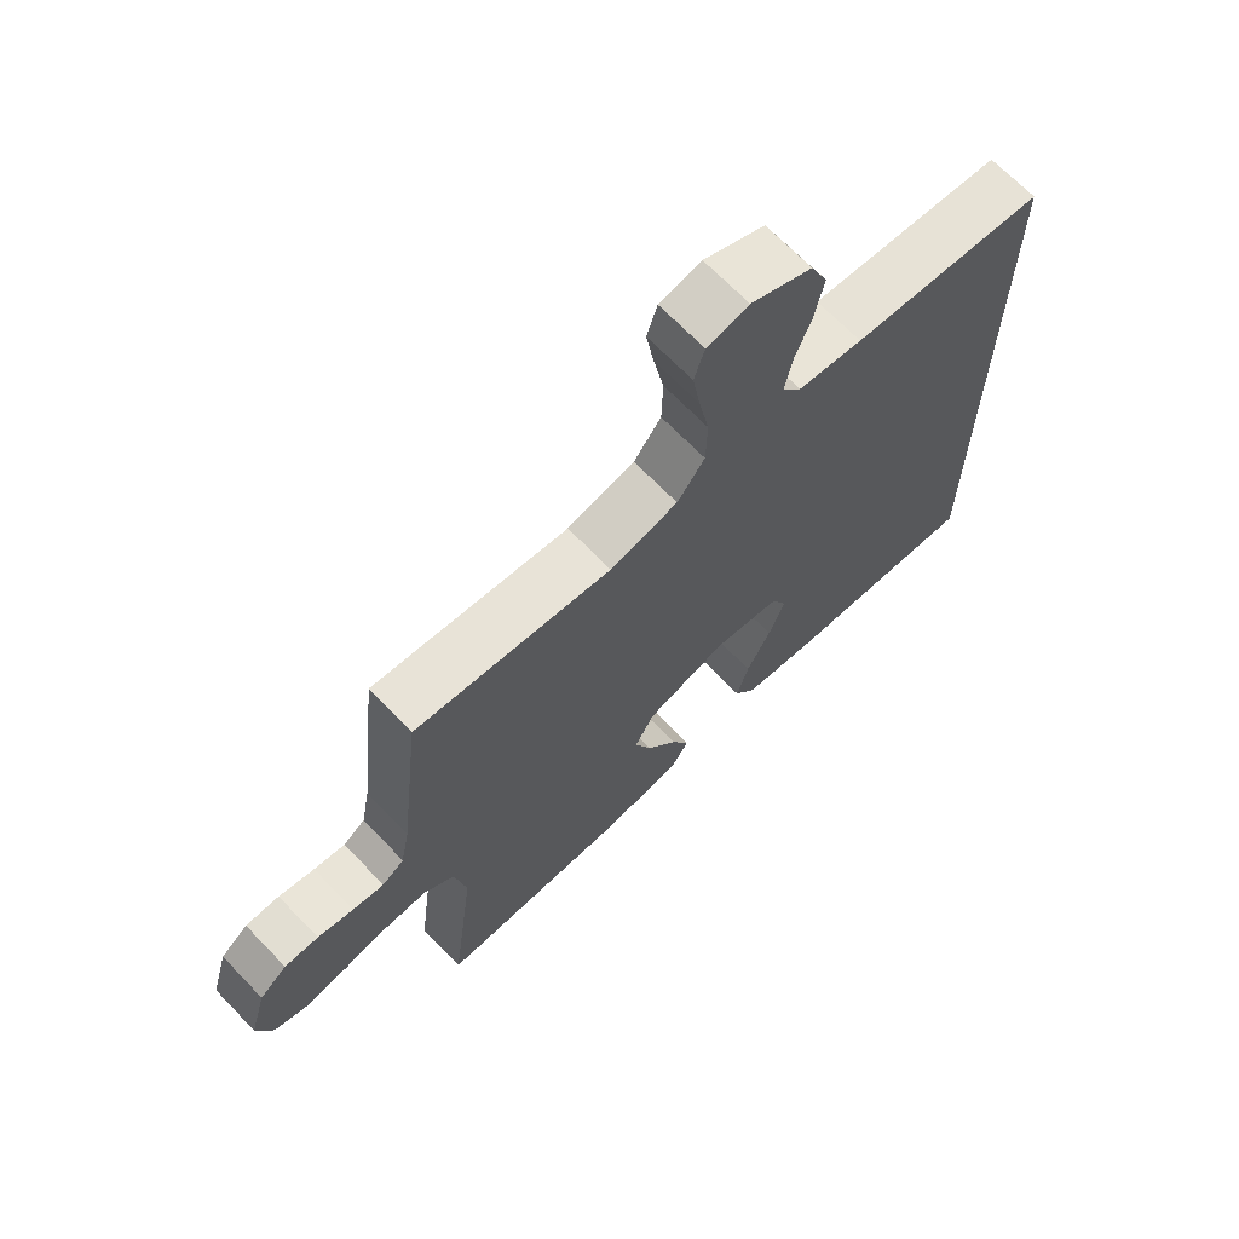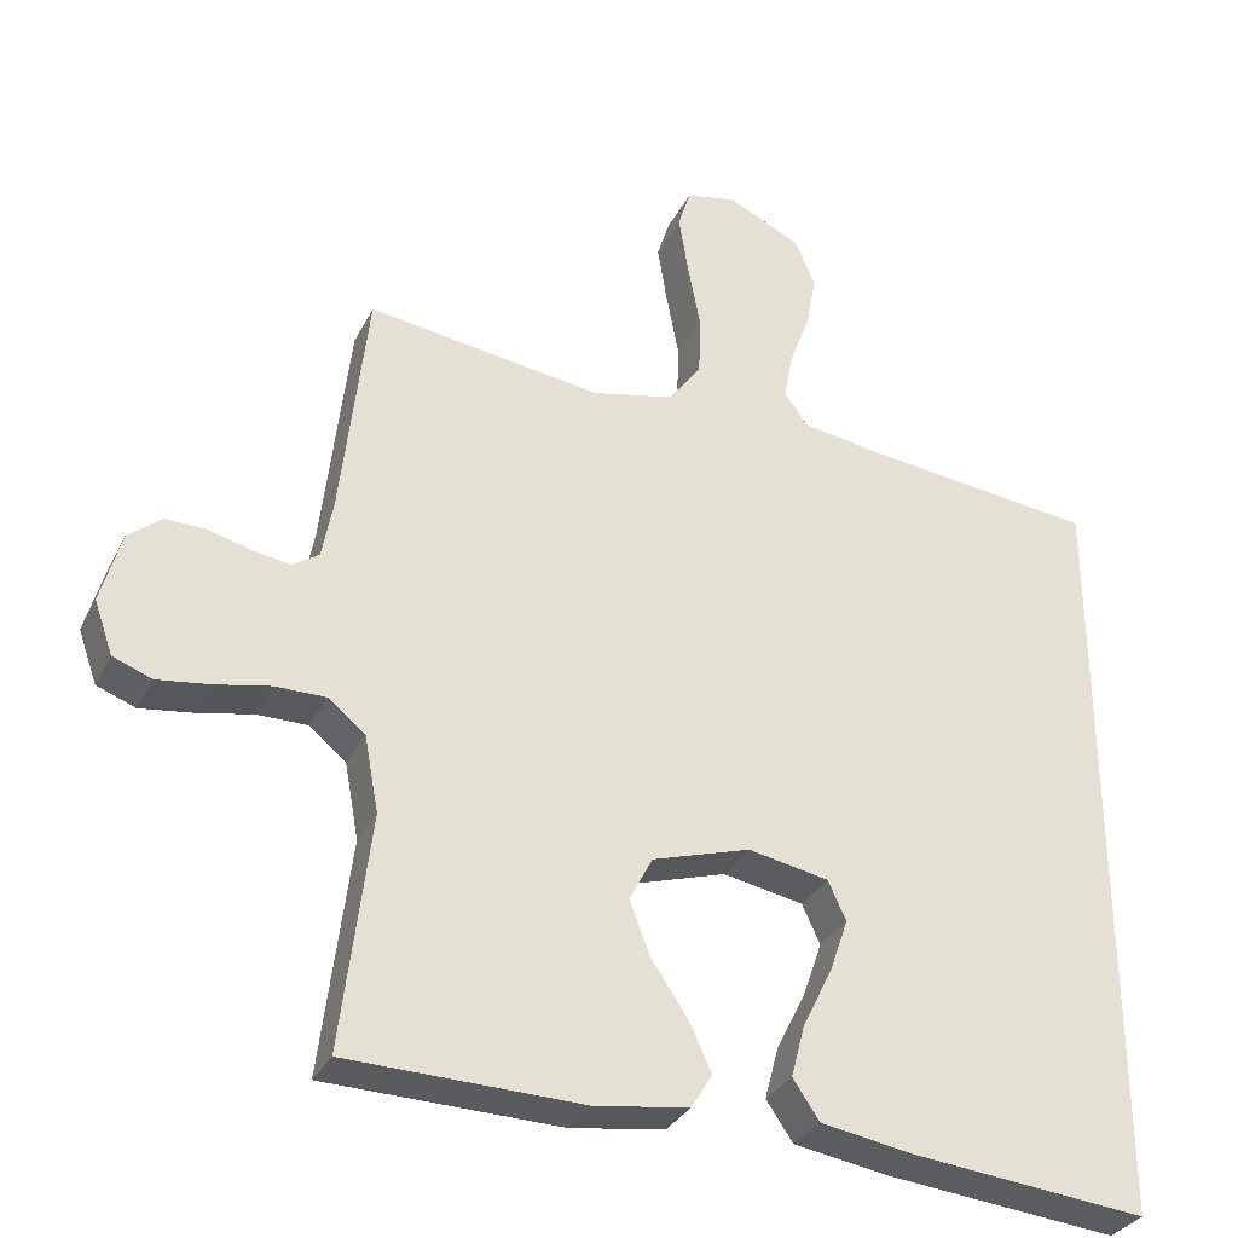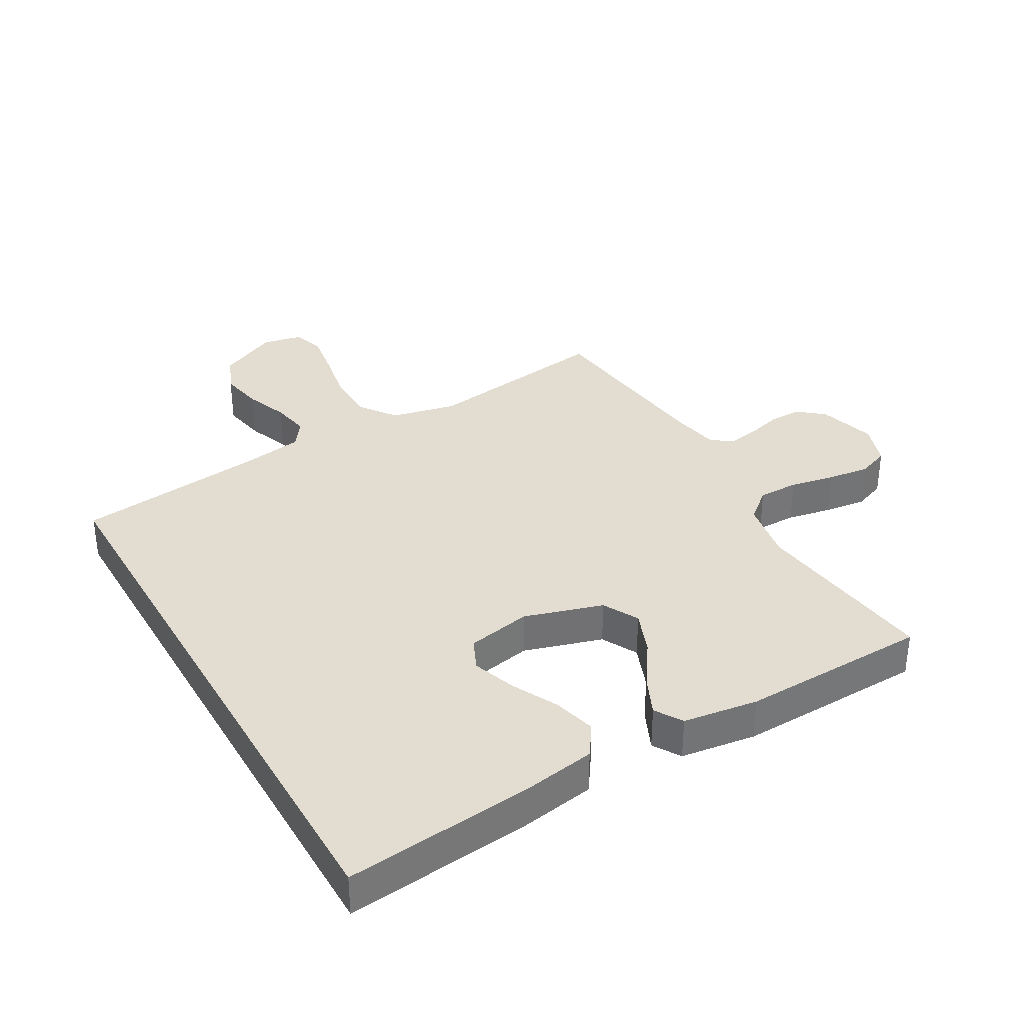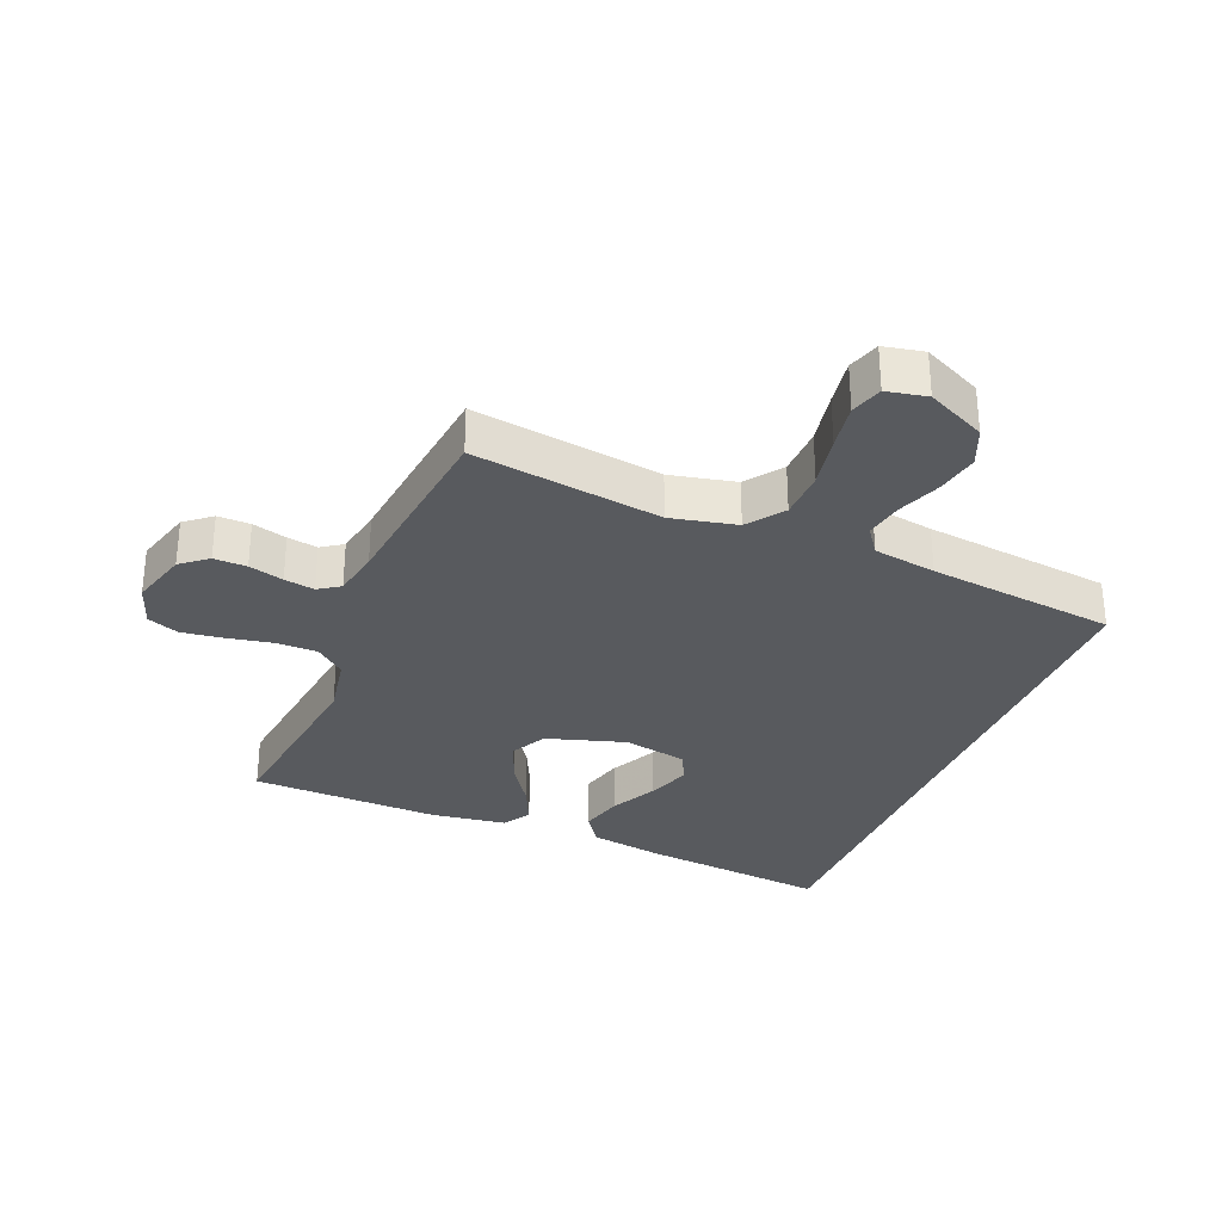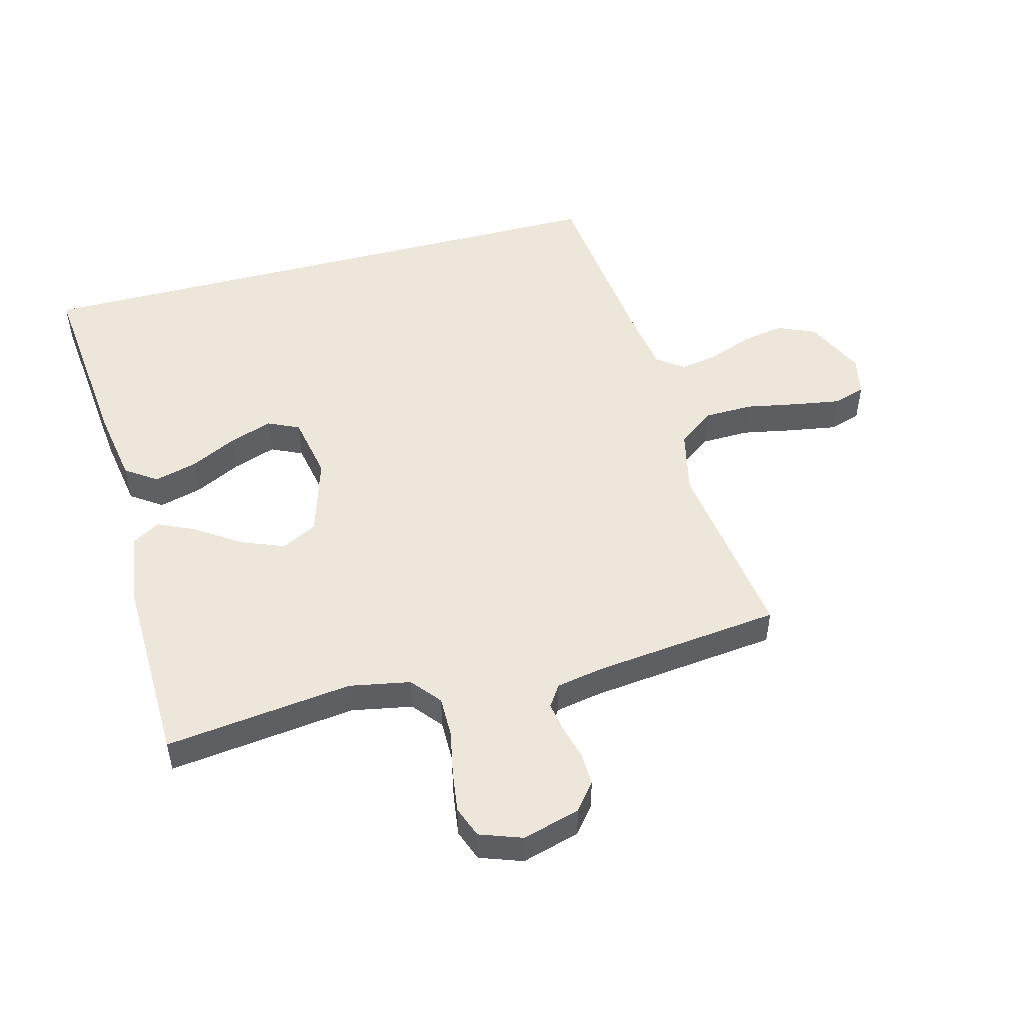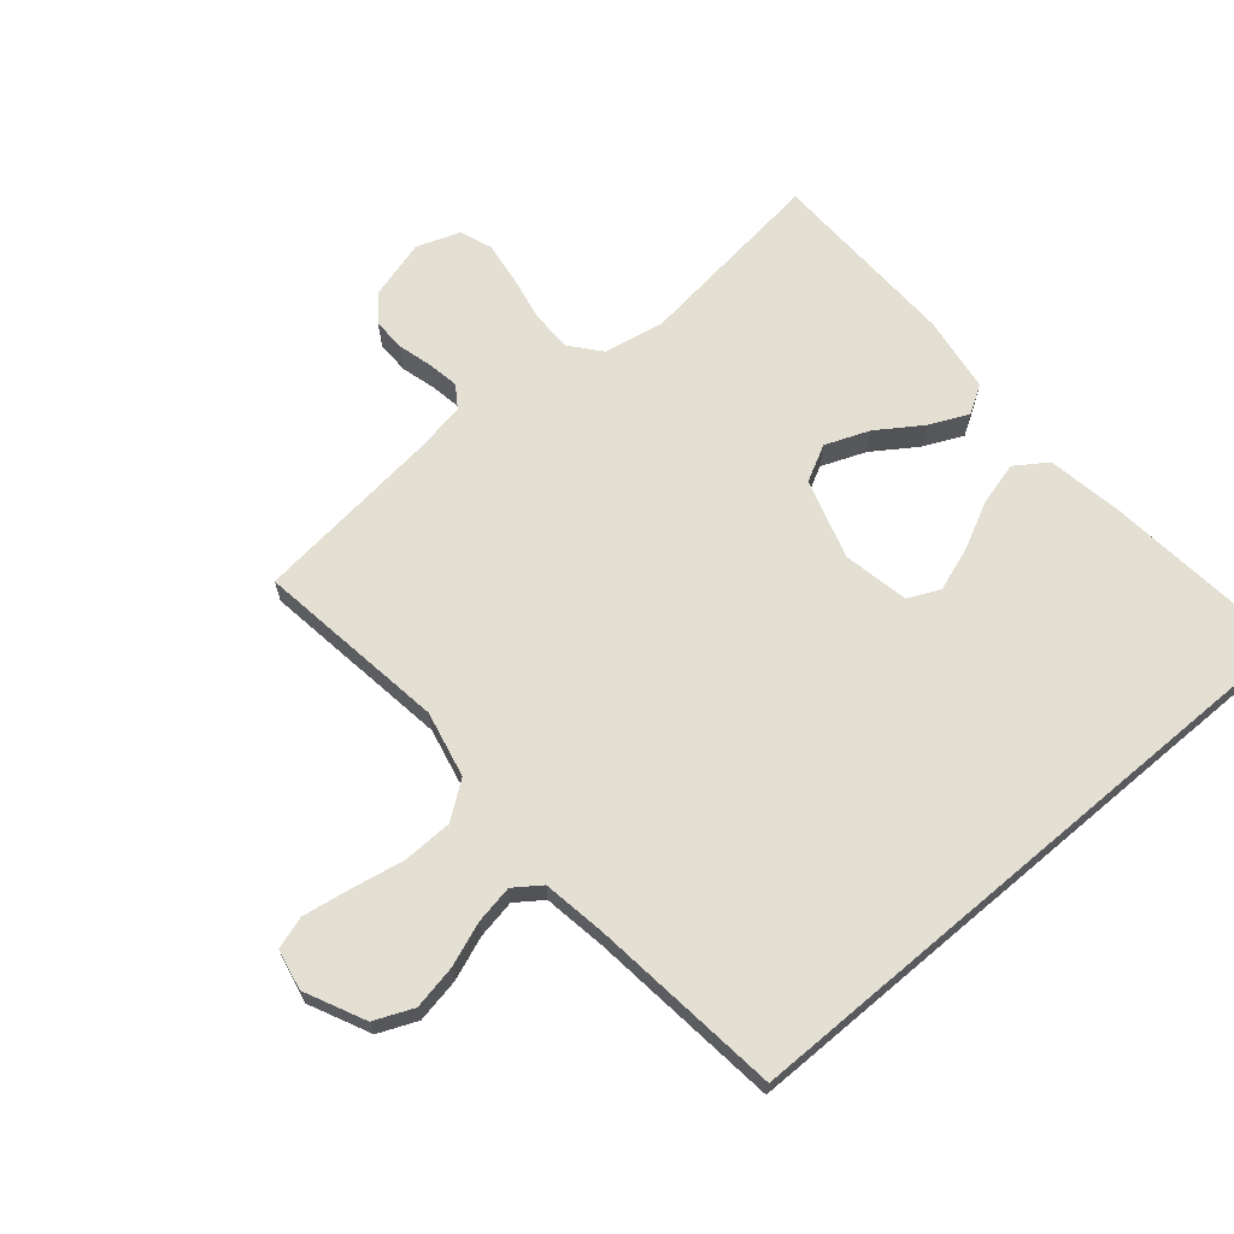
<metadata>
{"format":"obj","ext":"obj","renderer":"f3d","projection":"perspective","resolution":1024,"background":"white","views":[{"elev":68.8,"azim":-44.0,"up":"+Z"},{"elev":-31.6,"azim":-23.1,"up":"+Z"},{"elev":35.1,"azim":150.1,"up":"+Y"},{"elev":-31.1,"azim":-22.3,"up":"+Y"},{"elev":50.6,"azim":-104.7,"up":"+Y"},{"elev":66.9,"azim":49.8,"up":"+Y"}]}
</metadata>
<code>
v 0.5 0.07 0.44
v 0.5 0.07 -0.534
v 0.2 0.07 -0.503
v 0.081 0.07 -0.483
v 0.047 0.07 -0.433
v 0.065 0.07 -0.365
v 0.102 0.07 -0.291
v 0.126 0.07 -0.222
v 0.103 0.07 -0.172
v 0 0.07 -0.152
v -0.125 0.07 -0.19
v -0.155 0.07 -0.247
v -0.128 0.07 -0.316
v -0.081 0.07 -0.386
v -0.053 0.07 -0.447
v -0.08 0.07 -0.491
v -0.2 0.07 -0.508
v -0.5 0.07 -0.5
v -0.463 0.07 -0.2
v -0.481 0.07 -0.103
v -0.528 0.07 -0.064
v -0.593 0.07 -0.064
v -0.664 0.07 -0.078
v -0.731 0.07 -0.087
v -0.781 0.07 -0.068
v -0.805 0.07 0
v -0.779 0.07 0.092
v -0.737 0.07 0.126
v -0.685 0.07 0.125
v -0.63 0.07 0.11
v -0.582 0.07 0.102
v -0.548 0.07 0.125
v -0.534 0.07 0.2
v -0.5 0.07 0.5
v -0.2 0.07 0.457
v -0.096 0.07 0.48
v -0.054 0.07 0.537
v -0.052 0.07 0.615
v -0.068 0.07 0.699
v -0.08 0.07 0.773
v -0.064 0.07 0.824
v 0 0.07 0.837
v 0.094 0.07 0.792
v 0.12 0.07 0.731
v 0.107 0.07 0.662
v 0.081 0.07 0.593
v 0.07 0.07 0.533
v 0.1 0.07 0.491
v 0.2 0.07 0.475
v 0.5 0 0.44
v 0.5 0 -0.534
v 0.2 0 -0.503
v 0.081 0 -0.483
v 0.047 0 -0.433
v 0.065 0 -0.365
v 0.102 0 -0.291
v 0.126 0 -0.222
v 0.103 0 -0.172
v 0 0 -0.152
v -0.125 0 -0.19
v -0.155 0 -0.247
v -0.128 0 -0.316
v -0.081 0 -0.386
v -0.053 0 -0.447
v -0.08 0 -0.491
v -0.2 0 -0.508
v -0.5 0 -0.5
v -0.463 0 -0.2
v -0.481 0 -0.103
v -0.528 0 -0.064
v -0.593 0 -0.064
v -0.664 0 -0.078
v -0.731 0 -0.087
v -0.781 0 -0.068
v -0.805 0 0
v -0.779 0 0.092
v -0.737 0 0.126
v -0.685 0 0.125
v -0.63 0 0.11
v -0.582 0 0.102
v -0.548 0 0.125
v -0.534 0 0.2
v -0.5 0 0.5
v -0.2 0 0.457
v -0.096 0 0.48
v -0.054 0 0.537
v -0.052 0 0.615
v -0.068 0 0.699
v -0.08 0 0.773
v -0.064 0 0.824
v 0 0 0.837
v 0.094 0 0.792
v 0.12 0 0.731
v 0.107 0 0.662
v 0.081 0 0.593
v 0.07 0 0.533
v 0.1 0 0.491
v 0.2 0 0.475
f 44 45 46
f 43 44 46
f 42 43 46
f 41 42 46
f 40 41 46
f 39 40 46
f 38 39 46
f 37 38 46 47
f 36 37 47 48
f 33 34 35
f 36 48 49
f 35 36 49
f 33 35 49
f 32 33 49
f 28 29 30
f 27 28 30
f 26 27 30
f 25 26 30
f 24 25 30
f 23 24 30
f 22 23 30
f 21 22 30 31
f 32 49 1
f 31 32 1
f 21 31 1
f 20 21 1
f 17 18 19
f 16 17 19
f 15 16 19
f 14 15 19
f 13 14 19
f 5 6 7
f 4 5 7
f 3 4 7
f 2 3 7
f 1 2 7
f 1 7 8
f 12 13 19 20
f 11 12 20
f 10 11 20 1
f 9 10 1
f 1 8 9
f 95 94 93
f 95 93 92
f 95 92 91
f 95 91 90
f 95 90 89
f 95 89 88
f 95 88 87
f 96 95 87 86
f 97 96 86 85
f 84 83 82
f 98 97 85
f 98 85 84
f 98 84 82
f 98 82 81
f 79 78 77
f 79 77 76
f 79 76 75
f 79 75 74
f 79 74 73
f 79 73 72
f 79 72 71
f 80 79 71 70
f 50 98 81
f 50 81 80
f 50 80 70
f 50 70 69
f 68 67 66
f 68 66 65
f 68 65 64
f 68 64 63
f 68 63 62
f 56 55 54
f 56 54 53
f 56 53 52
f 56 52 51
f 56 51 50
f 57 56 50
f 69 68 62 61
f 69 61 60
f 50 69 60 59
f 50 59 58
f 58 57 50
f 1 50 51 2
f 2 51 52 3
f 3 52 53 4
f 4 53 54 5
f 5 54 55 6
f 6 55 56 7
f 7 56 57 8
f 8 57 58 9
f 9 58 59 10
f 10 59 60 11
f 11 60 61 12
f 12 61 62 13
f 13 62 63 14
f 14 63 64 15
f 15 64 65 16
f 16 65 66 17
f 17 66 67 18
f 18 67 68 19
f 19 68 69 20
f 20 69 70 21
f 21 70 71 22
f 22 71 72 23
f 23 72 73 24
f 24 73 74 25
f 25 74 75 26
f 26 75 76 27
f 27 76 77 28
f 28 77 78 29
f 29 78 79 30
f 30 79 80 31
f 31 80 81 32
f 32 81 82 33
f 33 82 83 34
f 34 83 84 35
f 35 84 85 36
f 36 85 86 37
f 37 86 87 38
f 38 87 88 39
f 39 88 89 40
f 40 89 90 41
f 41 90 91 42
f 42 91 92 43
f 43 92 93 44
f 44 93 94 45
f 45 94 95 46
f 46 95 96 47
f 47 96 97 48
f 48 97 98 49
f 49 98 50 1

</code>
